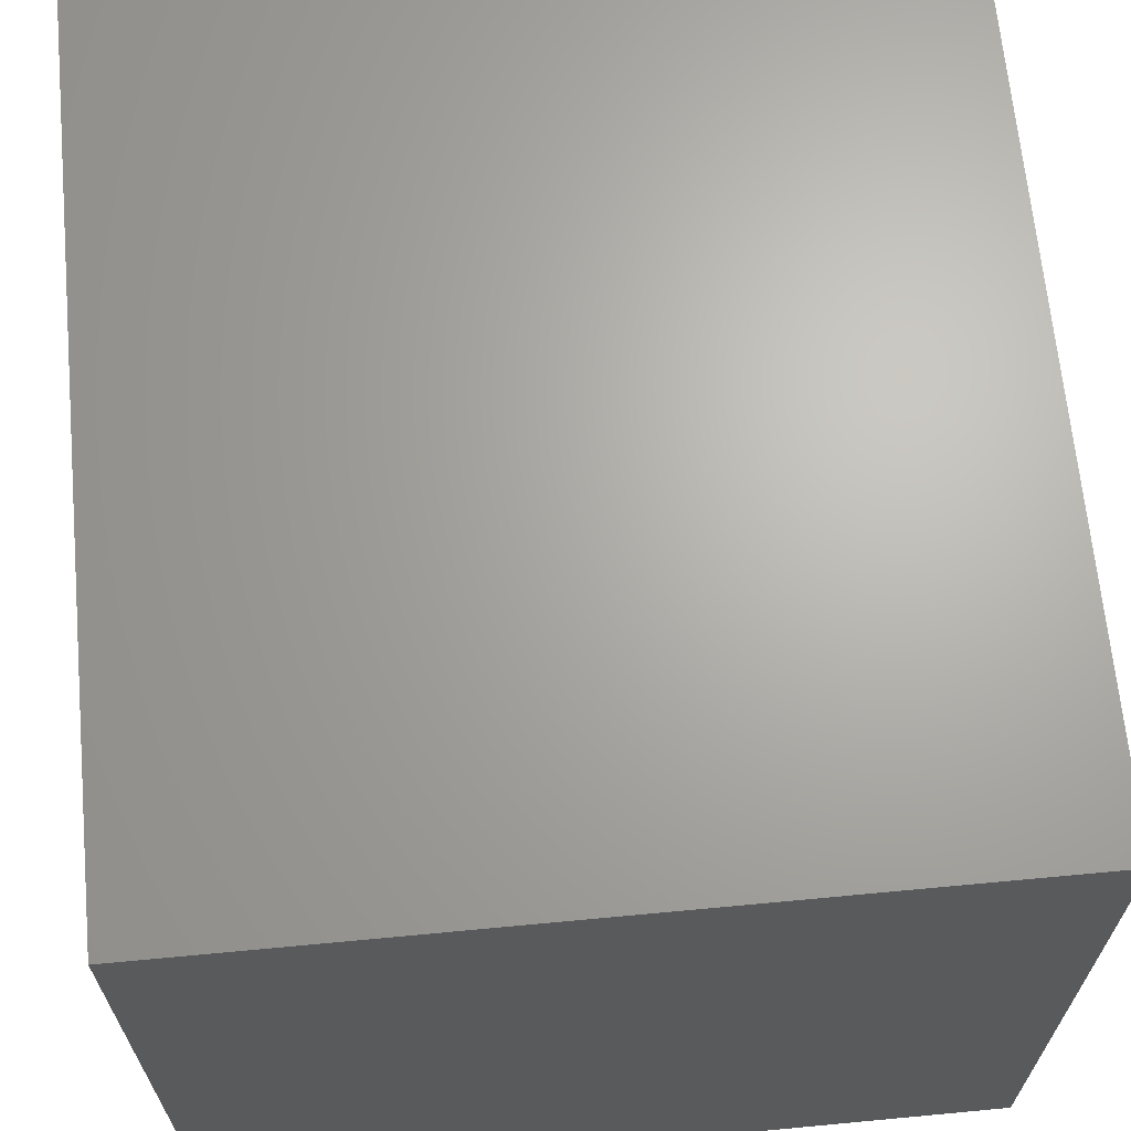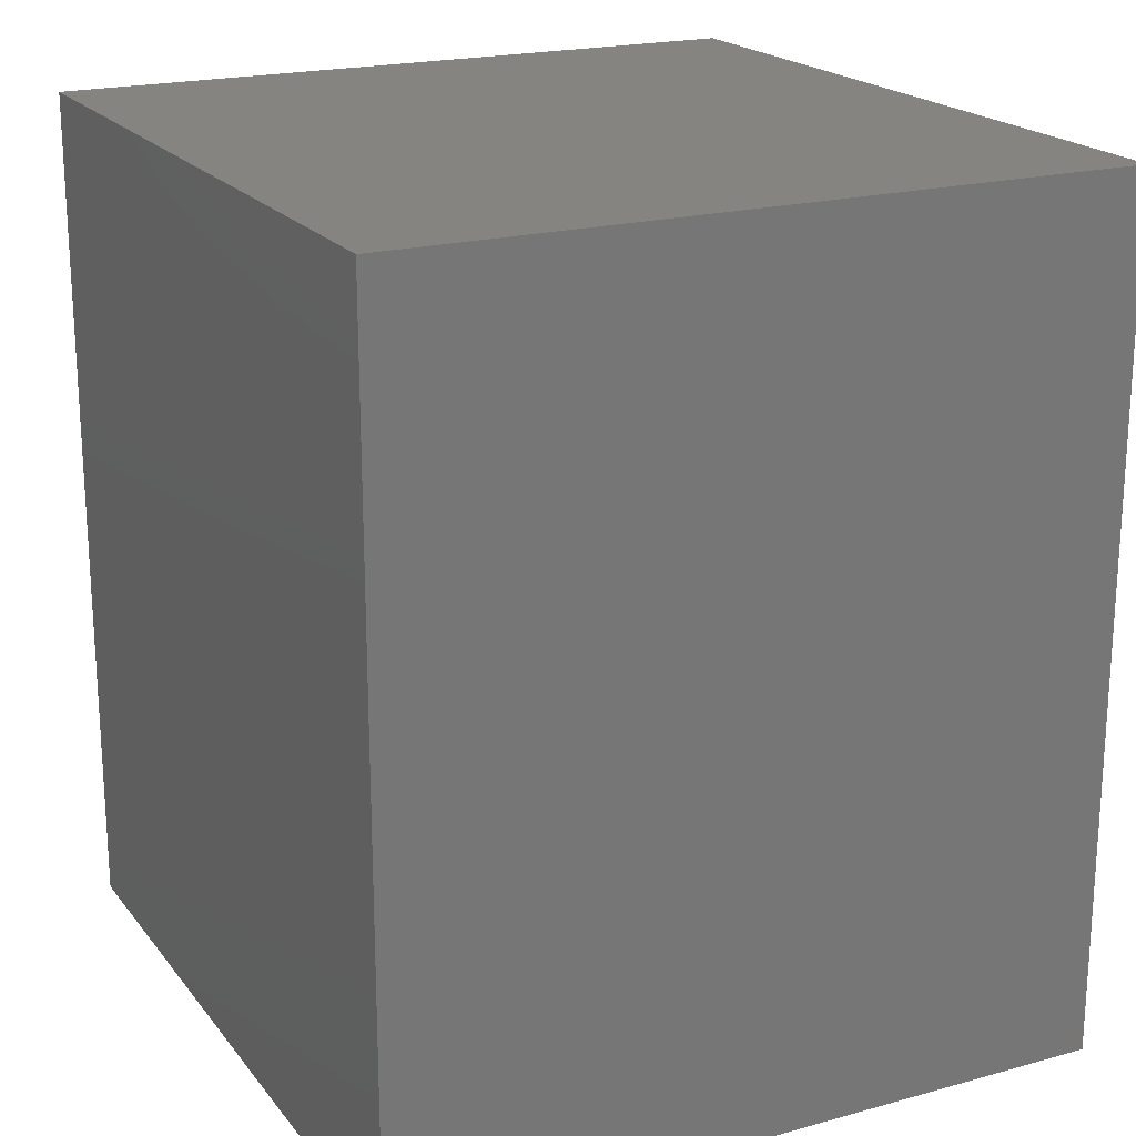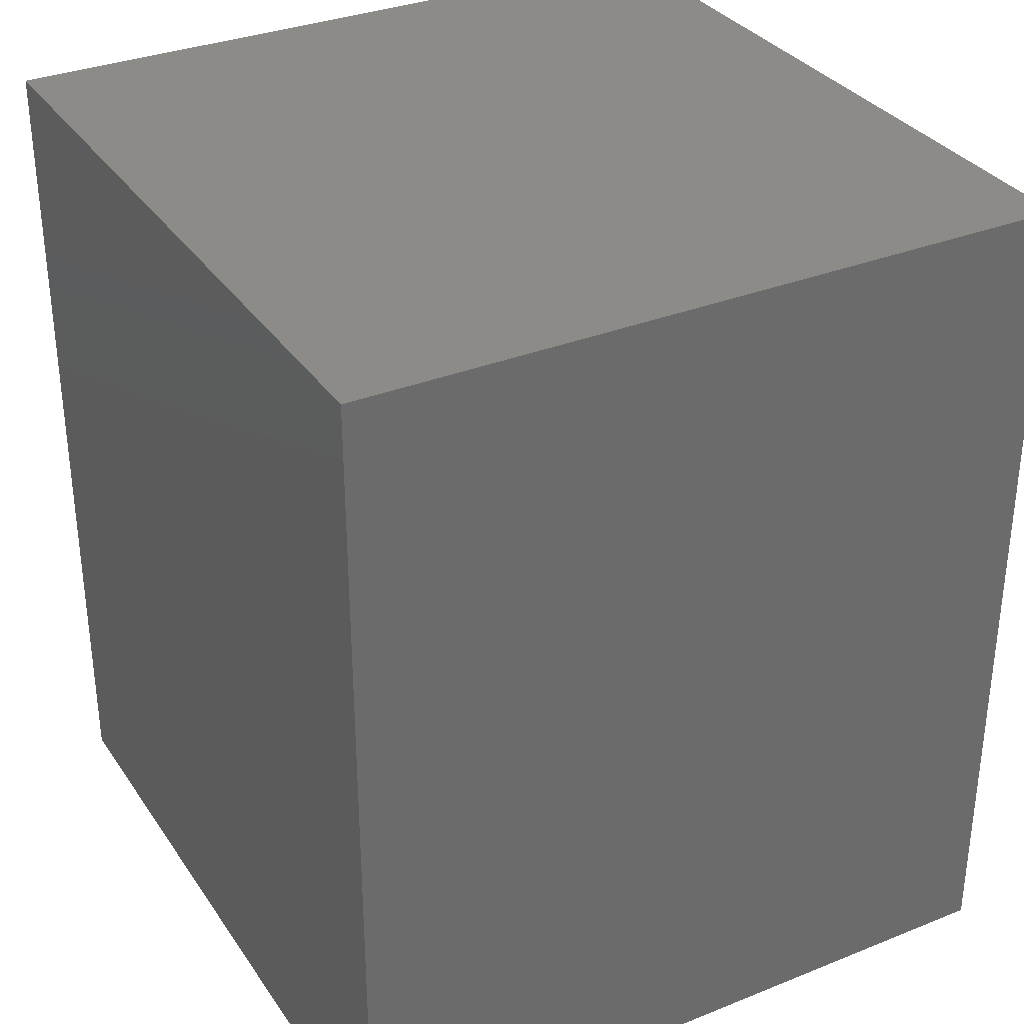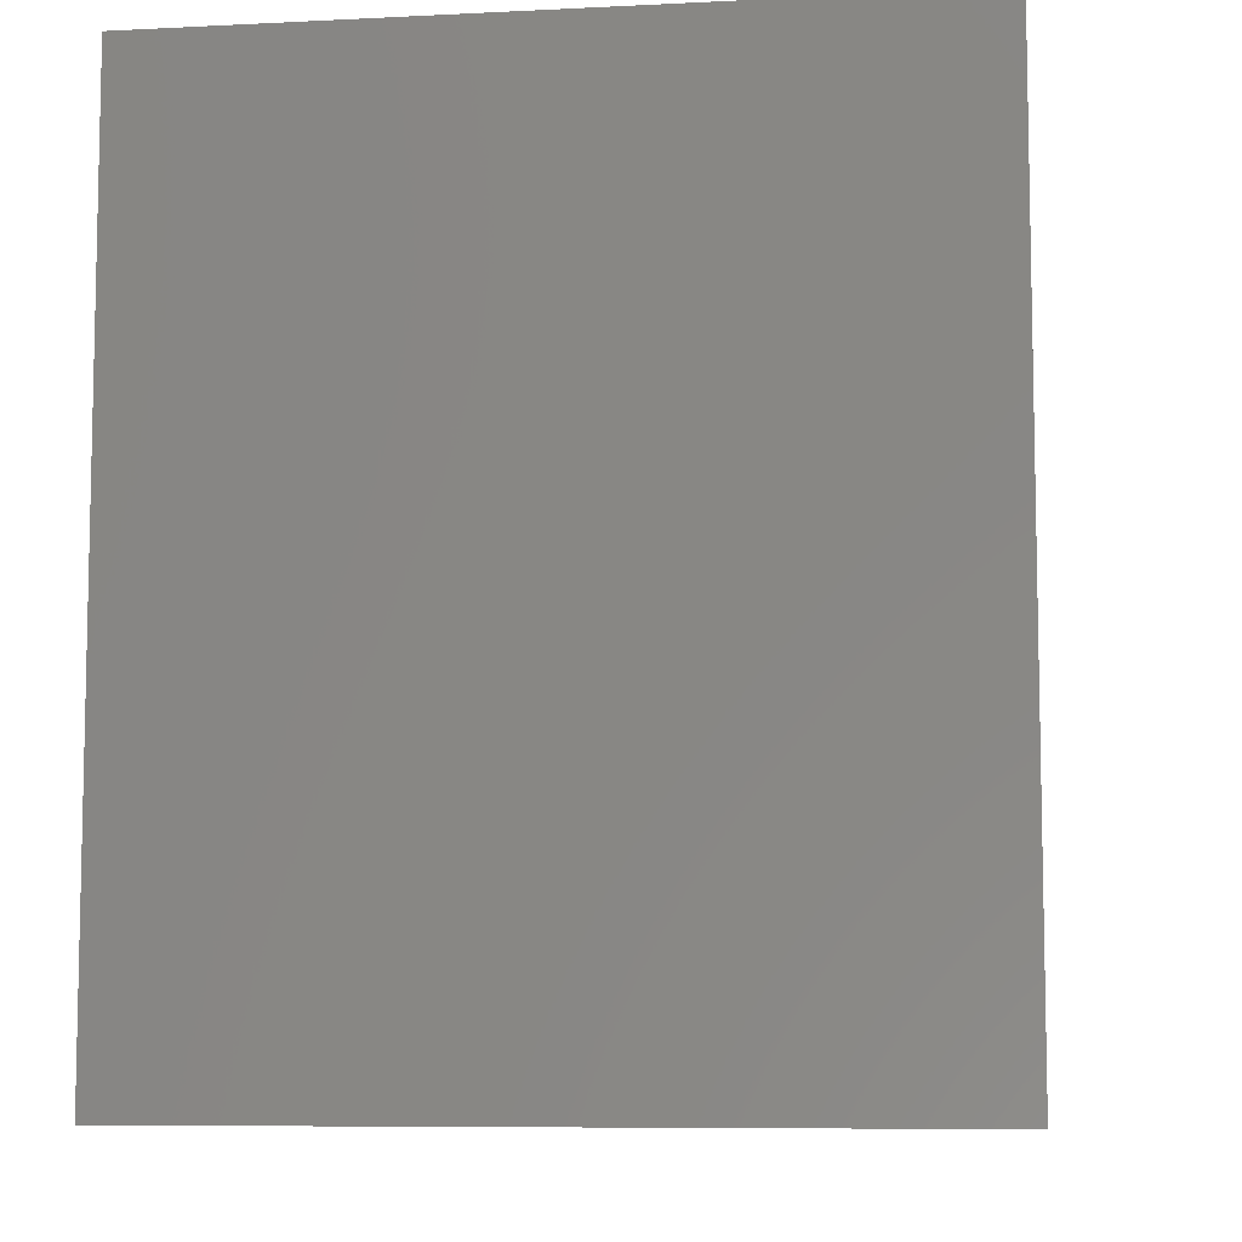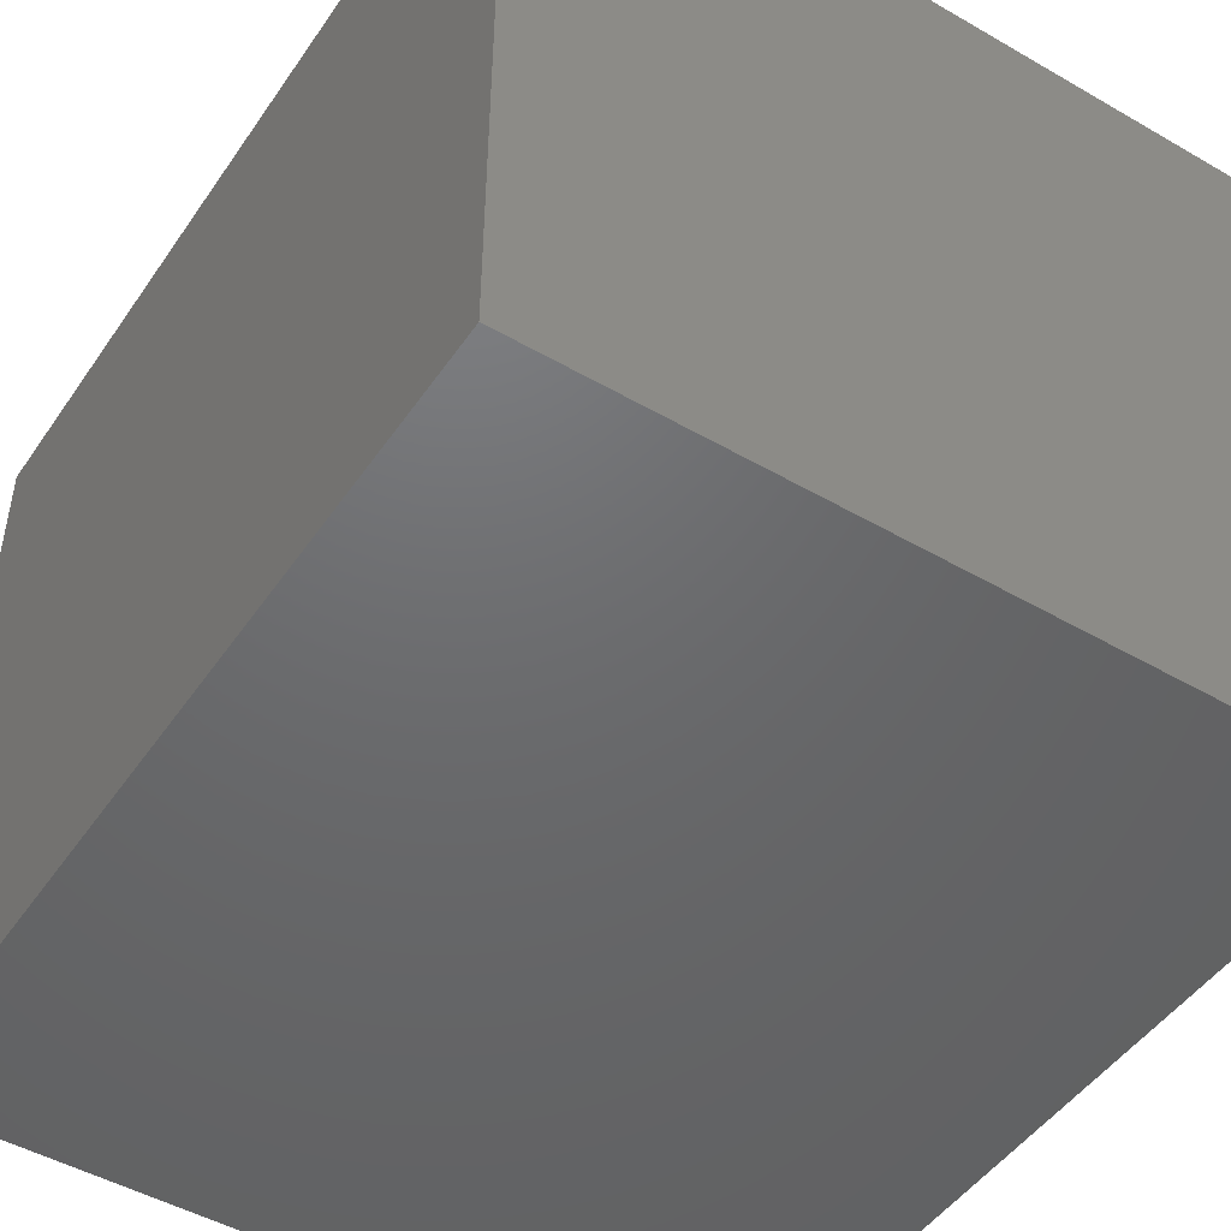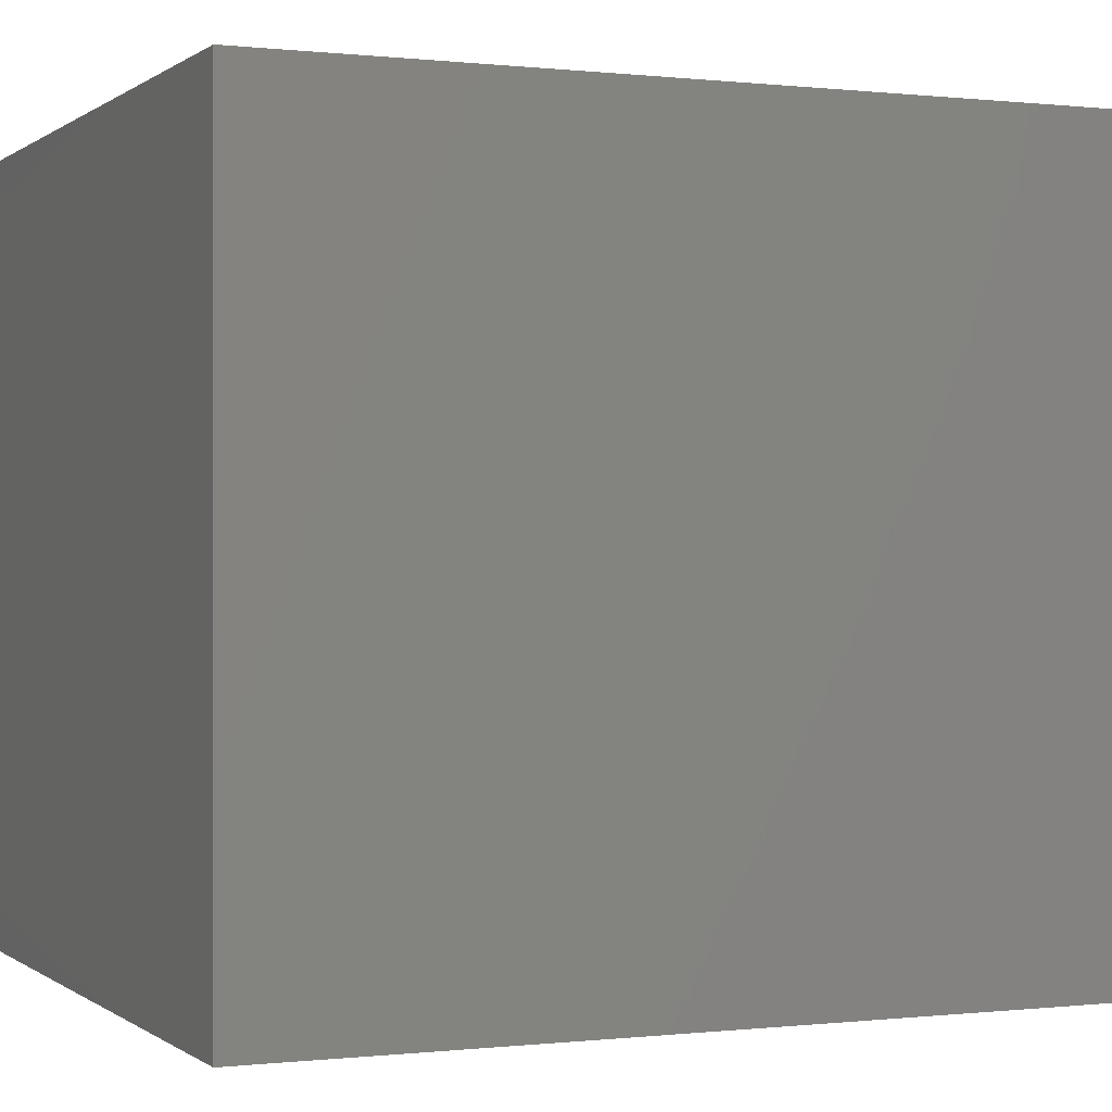
<metadata>
{"format":"stl","ext":"stl","renderer":"f3d","projection":"perspective","resolution":1024,"background":"white","views":[{"elev":66.5,"azim":-5.4,"up":"+Y"},{"elev":20.1,"azim":-116.7,"up":"+Z"},{"elev":32.9,"azim":-118.9,"up":"+Z"},{"elev":-7.9,"azim":-82.0,"up":"+Z"},{"elev":-48.1,"azim":147.1,"up":"+Y"},{"elev":0.0,"azim":66.5,"up":"+Y"}]}
</metadata>
<code>
# stl→obj: 8 verts, 12 faces
v 0.598 1.131e-17 0.2464
v 0.598 -0.02344 0.2464
v 0.5738 9.97e-18 0.2464
v 0.5738 -0.02344 0.2464
v 0.598 1.285e-17 0.274
v 0.5738 1.15e-17 0.274
v 0.598 -0.02344 0.274
v 0.5738 -0.02344 0.274
f 1 2 3
f 3 2 4
f 5 6 7
f 7 6 8
f 3 6 1
f 1 6 5
f 4 2 8
f 8 2 7
f 6 3 8
f 8 3 4
f 1 5 2
f 2 5 7

</code>
